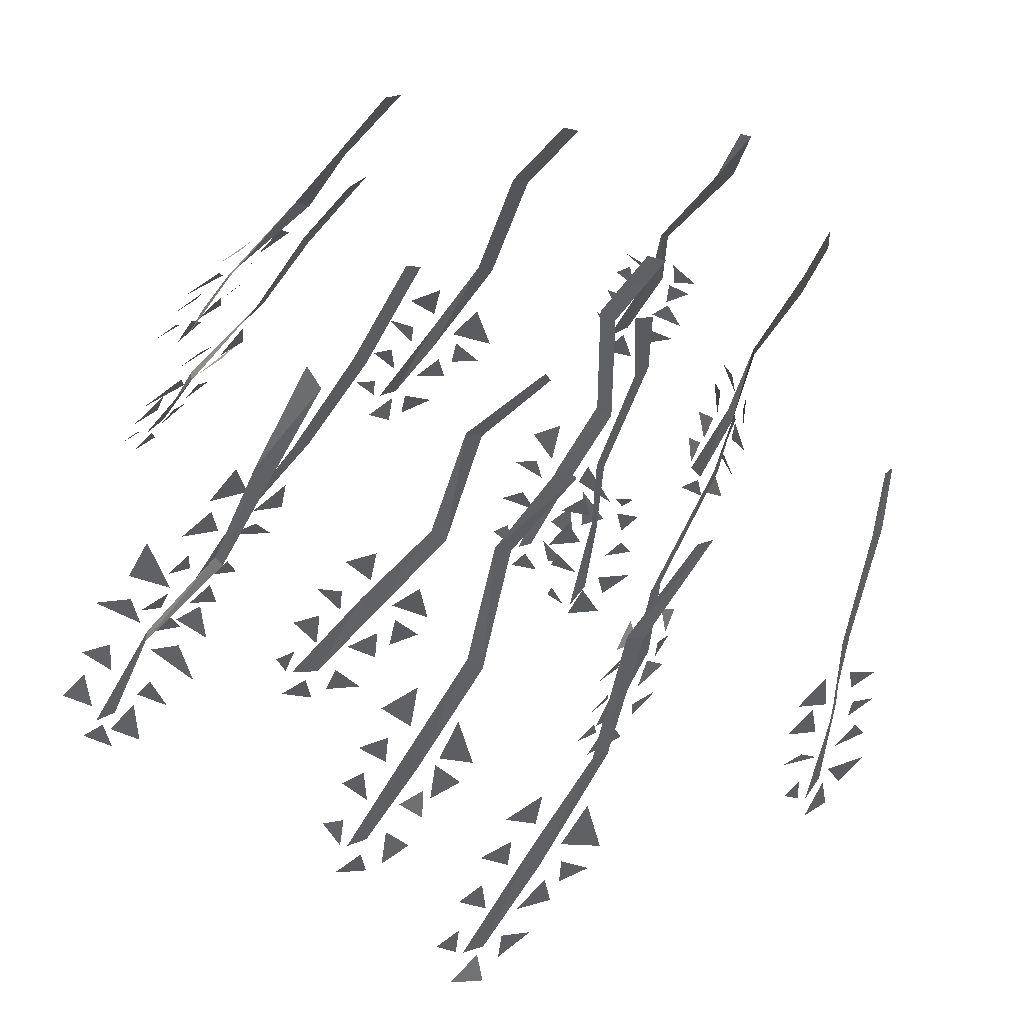
<metadata>
{"format":"obj","ext":"obj","renderer":"f3d","projection":"perspective","resolution":1024,"background":"white","views":[{"elev":-32.1,"azim":-17.0,"up":"+Z"}]}
</metadata>
<code>
v -0.1719 -0.007812 0
v -0.1875 0.1328 -0.01562
v -0.2031 0.1172 -0.02344
v -0.1875 -0.01562 -0.007812
v -0.2109 0.2734 -0.02344
v -0.2266 0.2734 -0.03125
v -0.2578 0.4219 -0.04688
v -0.2656 0.4219 -0.05469
v -0.2734 0.5469 -0.05469
v -0.2891 0.5859 -0.0625
v -0.2891 0.5938 -0.0625
v -0.3047 0.6172 -0.07031
v -0.2734 0.625 -0.05469
v -0.2578 0.5391 -0.04688
v -0.2734 0.5703 -0.05469
v -0.2422 0.5859 -0.03906
v -0.25 0.4844 -0.04688
v -0.2578 0.5156 -0.04688
v -0.2344 0.5156 -0.03906
v -0.2344 0.4141 -0.03906
v -0.2578 0.4297 -0.04688
v -0.2109 0.4531 -0.02344
v -0.2188 0.3438 -0.03125
v -0.2422 0.3906 -0.03906
v -0.2109 0.3984 -0.02344
v -0.2812 0.2812 -0.0625
v -0.2969 0.3359 -0.07031
v -0.2578 0.3438 -0.04688
v -0.2891 0.3672 -0.0625
v -0.3125 0.3984 -0.07812
v -0.2734 0.4141 -0.05469
v -0.2969 0.4453 -0.07031
v -0.3125 0.4766 -0.07812
v -0.2891 0.4844 -0.0625
v -0.3047 0.5156 -0.07812
v -0.3281 0.5469 -0.08594
v -0.3047 0.5625 -0.07031
v -0.04688 -0.007812 -0.1016
v -0.07812 0.1094 -0.09375
v -0.09375 0.1094 -0.09375
v -0.05469 -0.01562 -0.1016
v -0.0625 0.2891 -0.1016
v -0.07812 0.2891 -0.09375
v -0.09375 0.4766 -0.09375
v -0.1094 0.4531 -0.08594
v -0.1172 0.625 -0.08594
v -0.1406 0.6484 -0.07812
v -0.125 0.6484 -0.08594
v -0.1406 0.7031 -0.07812
v -0.1094 0.6875 -0.08594
v -0.1016 0.6016 -0.09375
v -0.1016 0.6484 -0.09375
v -0.07031 0.6172 -0.1016
v -0.07031 0.4609 -0.1016
v -0.0625 0.5156 -0.1016
v -0.03906 0.4844 -0.1016
v -0.0625 0.3906 -0.1016
v -0.07812 0.4453 -0.09375
v -0.03906 0.4453 -0.1016
v -0.1172 0.3594 -0.08594
v -0.1406 0.3984 -0.07812
v -0.1094 0.4141 -0.08594
v -0.1328 0.4453 -0.08594
v -0.1562 0.4609 -0.07812
v -0.125 0.4844 -0.08594
v -0.1406 0.5156 -0.07812
v -0.1641 0.5391 -0.07812
v -0.1328 0.5625 -0.08594
v -0.07812 0.5078 -0.09375
v -0.1016 0.5469 -0.09375
v -0.07031 0.5469 -0.1016
v -0.1484 0.6016 -0.07812
v -0.1641 0.625 -0.07812
v -0.1484 0.6484 -0.07812
v 0.05469 -0.007812 -0.007812
v 0.07812 0.07031 -0.007812
v 0.07031 0.08594 -0.007812
v 0.03906 0 -0.007812
v 0.09375 0.25 -0.007812
v 0.08594 0.25 -0.007812
v 0.125 0.3672 -0.007812
v 0.1172 0.3594 -0.007812
v 0.1562 0.5 0
v 0.1484 0.5312 -0.007812
v 0.1562 0.5078 0
v 0.1562 0.5625 0
v 0.1875 0.5469 0
v 0.1641 0.4766 0
v 0.1797 0.5078 0
v 0.1953 0.4609 0
v 0.1406 0.3438 0
v 0.1562 0.375 0
v 0.1641 0.3438 0
v 0.125 0.3047 -0.007812
v 0.1406 0.3281 0
v 0.1484 0.3125 0
v 0.09375 0.3125 -0.007812
v 0.07812 0.3438 -0.007812
v 0.1094 0.3438 -0.007812
v 0.09375 0.3672 -0.007812
v 0.08594 0.4141 -0.007812
v 0.1172 0.3984 -0.007812
v 0.1016 0.4297 -0.007812
v 0.1016 0.4531 -0.007812
v 0.1328 0.4609 -0.007812
v 0.1641 0.3984 0
v 0.1562 0.4297 0
v 0.1797 0.4141 0
v 0.1172 0.5 -0.007812
v 0.1172 0.5156 -0.007812
v 0.1406 0.5312 -0.007812
v -0.2578 0 -0.1484
v -0.2734 0.1328 -0.1641
v -0.2891 0.1328 -0.1562
v -0.2734 -0.007812 -0.1328
v -0.2891 0.2734 -0.1797
v -0.2969 0.2734 -0.1719
v -0.3359 0.4297 -0.1875
v -0.3359 0.4219 -0.1797
v -0.3438 0.5625 -0.2031
v -0.3594 0.5859 -0.2031
v -0.3516 0.5938 -0.2031
v -0.3672 0.625 -0.2031
v -0.3359 0.625 -0.2109
v -0.3281 0.5391 -0.2031
v -0.3438 0.5859 -0.2109
v -0.3125 0.5859 -0.2188
v -0.3203 0.4844 -0.2031
v -0.3281 0.5156 -0.2031
v -0.2969 0.5156 -0.2109
v -0.3047 0.4141 -0.1953
v -0.3281 0.4453 -0.1875
v -0.2812 0.4531 -0.2109
v -0.2969 0.3438 -0.1875
v -0.3125 0.3906 -0.1797
v -0.2812 0.3906 -0.1953
v -0.3594 0.3047 -0.1484
v -0.3672 0.3594 -0.1562
v -0.3281 0.3438 -0.1719
v -0.3594 0.3906 -0.1641
v -0.3906 0.4219 -0.1562
v -0.3438 0.4219 -0.1719
v -0.3672 0.4609 -0.1797
v -0.3906 0.5 -0.1719
v -0.3594 0.5 -0.1875
v -0.3828 0.5312 -0.1797
v -0.3984 0.5703 -0.1875
v -0.3672 0.5703 -0.1953
v -0.02344 -0.007812 -0.2031
v -0.04688 0.1172 -0.2109
v -0.0625 0.1172 -0.2109
v -0.03906 -0.007812 -0.1953
v -0.02344 0.2891 -0.2422
v -0.03906 0.2891 -0.2344
v -0.03906 0.4766 -0.2656
v -0.05469 0.4531 -0.2578
v -0.05469 0.625 -0.2812
v -0.07031 0.6484 -0.2812
v -0.05469 0.6484 -0.2891
v -0.07031 0.7031 -0.2891
v -0.03906 0.6875 -0.2891
v -0.03906 0.6016 -0.2812
v -0.03125 0.6484 -0.2969
v -0.01562 0.5938 -0.2969
v -0.02344 0.4609 -0.2656
v -0.01562 0.5078 -0.2812
v 0.007812 0.4766 -0.2734
v -0.02344 0.375 -0.2578
v -0.02344 0.4453 -0.2656
v 0.007812 0.4297 -0.2734
v -0.07031 0.3594 -0.2344
v -0.09375 0.4141 -0.2344
v -0.0625 0.4141 -0.25
v -0.07812 0.4453 -0.25
v -0.1016 0.4766 -0.25
v -0.07031 0.4844 -0.2578
v -0.08594 0.5156 -0.2578
v -0.1016 0.5469 -0.2578
v -0.07031 0.5625 -0.2656
v -0.02344 0.5078 -0.2734
v -0.03906 0.5469 -0.2734
v -0.01562 0.5391 -0.2891
v -0.08594 0.6016 -0.2734
v -0.1016 0.6328 -0.2656
v -0.07812 0.6484 -0.2812
v 0.1328 -0.007812 -0.1016
v 0.1484 0.07812 -0.1094
v 0.1406 0.07031 -0.1172
v 0.1328 -0.007812 -0.1094
v 0.1484 0.2422 -0.1406
v 0.1406 0.25 -0.1484
v 0.1797 0.3672 -0.1484
v 0.1641 0.3594 -0.1484
v 0.1875 0.5078 -0.1562
v 0.1719 0.5156 -0.1641
v 0.1875 0.5156 -0.1562
v 0.1797 0.5703 -0.1719
v 0.2109 0.5469 -0.1562
v 0.2031 0.4844 -0.1484
v 0.2109 0.5078 -0.1484
v 0.2266 0.4766 -0.1328
v 0.1875 0.3594 -0.1406
v 0.1953 0.3906 -0.1406
v 0.2031 0.3672 -0.125
v 0.1719 0.3047 -0.1328
v 0.1875 0.3359 -0.1406
v 0.1953 0.3281 -0.1172
v 0.1406 0.3125 -0.1484
v 0.1328 0.3359 -0.1719
v 0.1562 0.3359 -0.1562
v 0.1484 0.3672 -0.1641
v 0.1328 0.3906 -0.1797
v 0.1562 0.3984 -0.1562
v 0.1562 0.4297 -0.1719
v 0.1406 0.4531 -0.1875
v 0.1641 0.4531 -0.1641
v 0.1953 0.4141 -0.1328
v 0.1953 0.4453 -0.1484
v 0.2188 0.4297 -0.125
v 0.1641 0.5 -0.1719
v 0.1484 0.5156 -0.1875
v 0.1719 0.5156 -0.1719
v -0.2266 -0.007812 0.09375
v -0.25 0.1328 0.1172
v -0.2578 0.1172 0.1094
v -0.2422 -0.007812 0.07812
v -0.2656 0.2734 0.1406
v -0.2734 0.2734 0.1328
v -0.3125 0.4297 0.1484
v -0.3125 0.4219 0.1328
v -0.3203 0.5625 0.1719
v -0.3359 0.5859 0.1641
v -0.3281 0.5938 0.1719
v -0.3438 0.625 0.1641
v -0.3203 0.625 0.1875
v -0.3125 0.5391 0.1719
v -0.3203 0.5859 0.1797
v -0.2969 0.5703 0.2031
v -0.2969 0.4844 0.1719
v -0.3047 0.5156 0.1719
v -0.2812 0.5078 0.1953
v -0.2812 0.4141 0.1641
v -0.3047 0.4453 0.1562
v -0.2656 0.4297 0.1953
v -0.2734 0.3438 0.1562
v -0.2891 0.3906 0.1484
v -0.2656 0.3906 0.1719
v -0.3203 0.3125 0.09375
v -0.3359 0.3594 0.1016
v -0.3047 0.3438 0.125
v -0.3281 0.3906 0.1094
v -0.3594 0.4297 0.09375
v -0.3203 0.4219 0.125
v -0.3359 0.4609 0.1328
v -0.3594 0.5 0.1172
v -0.3359 0.5 0.1406
v -0.3516 0.5391 0.1328
v -0.3672 0.5703 0.1328
v -0.3438 0.5703 0.1562
v 0.07031 -0.007812 0.0625
v 0.0625 0.1172 0.07812
v 0.04688 0.1172 0.08594
v 0.05469 0 0.07031
v 0.1172 0.2891 0.08594
v 0.1016 0.2891 0.09375
v 0.125 0.4766 0.1094
v 0.1094 0.4531 0.1172
v 0.1328 0.625 0.125
v 0.125 0.6484 0.1328
v 0.1328 0.6484 0.125
v 0.1328 0.7031 0.1406
v 0.1562 0.6797 0.125
v 0.1406 0.6016 0.1172
v 0.1562 0.6328 0.1094
v 0.1641 0.6016 0.09375
v 0.1406 0.4531 0.09375
v 0.1562 0.5078 0.08594
v 0.1719 0.4766 0.07812
v 0.125 0.3906 0.08594
v 0.1328 0.4453 0.1016
v 0.1641 0.4297 0.07031
v 0.08594 0.3672 0.1172
v 0.07031 0.4141 0.1328
v 0.09375 0.4219 0.1094
v 0.08594 0.4531 0.125
v 0.07031 0.4844 0.1406
v 0.1016 0.4844 0.125
v 0.09375 0.5312 0.1328
v 0.07812 0.5625 0.1406
v 0.1172 0.5625 0.1328
v 0.1406 0.5 0.1016
v 0.1328 0.5469 0.1094
v 0.1562 0.5391 0.08594
v 0.1016 0.6172 0.1406
v 0.09375 0.6484 0.1484
v 0.1172 0.6484 0.1328
v 0.2422 -0.007812 0.1172
v 0.25 0.07812 0.125
v 0.25 0.07031 0.1406
v 0.2422 -0.01562 0.1328
v 0.2656 0.2422 0.1641
v 0.2656 0.2422 0.1719
v 0.2891 0.3672 0.1641
v 0.2812 0.3594 0.1719
v 0.3047 0.5078 0.1797
v 0.2969 0.5156 0.1953
v 0.3047 0.5156 0.1797
v 0.3047 0.5703 0.2031
v 0.3203 0.5469 0.1797
v 0.3125 0.4844 0.1719
v 0.3125 0.5156 0.1641
v 0.3203 0.4844 0.1406
v 0.2891 0.3594 0.1562
v 0.2969 0.3906 0.1562
v 0.3047 0.375 0.1328
v 0.2812 0.3047 0.1562
v 0.2891 0.3359 0.1562
v 0.2891 0.3359 0.1406
v 0.2656 0.3047 0.1797
v 0.2656 0.3281 0.2109
v 0.2812 0.3359 0.1797
v 0.2734 0.3594 0.1953
v 0.2734 0.375 0.2188
v 0.2812 0.3906 0.1875
v 0.2891 0.4219 0.2031
v 0.2812 0.4453 0.2266
v 0.2891 0.4531 0.1953
v 0.2969 0.4141 0.1484
v 0.3047 0.4453 0.1719
v 0.3125 0.4297 0.1328
v 0.2969 0.4844 0.2109
v 0.2891 0.5 0.2266
v 0.2969 0.5156 0.2031
v -0.1953 -0.007812 0.2031
v -0.2188 0.1328 0.2344
v -0.2266 0.1172 0.2266
v -0.2109 -0.007812 0.1953
v -0.2266 0.2578 0.2656
v -0.2422 0.2578 0.2656
v -0.2812 0.4219 0.2812
v -0.2812 0.4141 0.2734
v -0.2891 0.5469 0.3203
v -0.2969 0.5859 0.3125
v -0.2969 0.5703 0.3203
v -0.3047 0.6172 0.3203
v -0.2812 0.6016 0.3438
v -0.2734 0.5156 0.3203
v -0.2891 0.5625 0.3203
v -0.2656 0.5625 0.3438
v -0.2656 0.4766 0.3047
v -0.2734 0.5078 0.3125
v -0.25 0.5 0.3359
v -0.25 0.3984 0.2969
v -0.2734 0.4297 0.2891
v -0.2344 0.4219 0.3281
v -0.2422 0.3359 0.2891
v -0.2578 0.375 0.2812
v -0.2266 0.3672 0.3125
v -0.2891 0.3047 0.2266
v -0.3047 0.3438 0.2344
v -0.2734 0.3359 0.2656
v -0.2969 0.3906 0.2578
v -0.3281 0.4219 0.2422
v -0.2891 0.4141 0.2734
v -0.3047 0.4531 0.2734
v -0.3281 0.5 0.2734
v -0.3047 0.4844 0.2891
v -0.3203 0.5312 0.2812
v -0.3359 0.5625 0.2812
v -0.3125 0.5625 0.3047
v -0.01562 -0.007812 0.2031
v -0.03125 0.1094 0.2266
v -0.04688 0.1094 0.2266
v -0.03125 -0.007812 0.2031
v -0.01562 0.2891 0.25
v -0.03125 0.2891 0.25
v -0.03125 0.4766 0.2734
v -0.03906 0.4531 0.2812
v -0.03906 0.6172 0.3047
v -0.05469 0.6328 0.3047
v -0.03906 0.6328 0.3047
v -0.05469 0.6875 0.3125
v -0.03125 0.6797 0.3047
v -0.03125 0.6016 0.2891
v -0.02344 0.6484 0.2969
v 0 0.6016 0.2891
v -0.007812 0.4609 0.2734
v 0 0.5078 0.2812
v 0.02344 0.4766 0.2656
v -0.007812 0.375 0.2578
v -0.01562 0.4453 0.2734
v 0.02344 0.4297 0.2578
v -0.05469 0.3594 0.2656
v -0.07812 0.3984 0.2734
v -0.04688 0.4141 0.2734
v -0.0625 0.4453 0.2734
v -0.08594 0.4609 0.2891
v -0.05469 0.4844 0.2812
v -0.07031 0.5156 0.2891
v -0.08594 0.5391 0.2969
v -0.05469 0.5625 0.2969
v -0.01562 0.5078 0.2812
v -0.03125 0.5469 0.2812
v 0 0.5391 0.2812
v -0.07031 0.5938 0.2969
v -0.08594 0.625 0.3125
v -0.0625 0.6328 0.3047
v 0.1641 -0.01562 0.2344
v 0.1797 0.07031 0.2578
v 0.1641 0.07812 0.2578
v 0.1562 -0.007812 0.2422
v 0.1719 0.2422 0.3047
v 0.1641 0.2422 0.3047
v 0.2031 0.3438 0.3281
v 0.1875 0.3359 0.3281
v 0.2109 0.4844 0.3594
v 0.1953 0.5078 0.3594
v 0.2109 0.5 0.3594
v 0.2031 0.5469 0.3672
v 0.2344 0.5391 0.3594
v 0.2266 0.4609 0.3438
v 0.2344 0.5 0.3516
v 0.2578 0.4609 0.3359
v 0.2109 0.3438 0.3203
v 0.2188 0.375 0.3203
v 0.2344 0.3438 0.3125
v 0.1953 0.2891 0.3047
v 0.2109 0.3281 0.3125
v 0.2266 0.3047 0.2969
v 0.1641 0.3047 0.3125
v 0.1484 0.3125 0.3281
v 0.1797 0.3281 0.3203
v 0.1641 0.3438 0.3359
v 0.1562 0.3672 0.3438
v 0.1797 0.375 0.3359
v 0.1719 0.4141 0.3516
v 0.1641 0.4219 0.3594
v 0.1875 0.4453 0.3438
v 0.2266 0.3906 0.3281
v 0.2188 0.4219 0.3359
v 0.25 0.4141 0.3203
v 0.1797 0.4766 0.3594
v 0.1719 0.4844 0.375
v 0.1875 0.5 0.3672
v 0.1016 -0.01562 -0.25
v 0.07812 0.1094 -0.2891
v 0.0625 0.1094 -0.2891
v 0.08594 -0.01562 -0.2578
v 0.1016 0.2812 -0.3203
v 0.08594 0.2812 -0.3281
v 0.08594 0.4531 -0.3672
v 0.07031 0.4297 -0.3594
v 0.07031 0.6016 -0.3984
v 0.05469 0.625 -0.3984
v 0.07031 0.625 -0.3984
v 0.05469 0.6719 -0.4141
v 0.08594 0.6562 -0.4141
v 0.08594 0.5859 -0.3906
v 0.09375 0.625 -0.3984
v 0.1172 0.5859 -0.3828
v 0.1094 0.4531 -0.3594
v 0.1172 0.4844 -0.3672
v 0.1406 0.4609 -0.3594
v 0.1094 0.3672 -0.3359
v 0.1016 0.4297 -0.3516
v 0.1406 0.4219 -0.3516
v 0.05469 0.3438 -0.3438
v 0.03125 0.3906 -0.3516
v 0.0625 0.3906 -0.3516
v 0.04688 0.4219 -0.3594
v 0.02344 0.4531 -0.3672
v 0.05469 0.4609 -0.3672
v 0.03906 0.5 -0.375
v 0.02344 0.5312 -0.3828
v 0.05469 0.5391 -0.3828
v 0.1016 0.4844 -0.3672
v 0.08594 0.5312 -0.3828
v 0.1172 0.5156 -0.375
v 0.03906 0.5859 -0.3906
v 0.02344 0.6172 -0.3984
v 0.04688 0.625 -0.3984
v 0.2891 -0.007812 -0.1328
v 0.3125 0.07031 -0.1484
v 0.3047 0.07812 -0.1562
v 0.2812 -0.007812 -0.1406
v 0.3438 0.2266 -0.1797
v 0.3359 0.2266 -0.1875
v 0.375 0.3438 -0.1953
v 0.375 0.3359 -0.1953
v 0.4141 0.4766 -0.2109
v 0.4062 0.5 -0.2266
v 0.4219 0.4844 -0.2109
v 0.4219 0.5391 -0.2266
v 0.4375 0.5156 -0.2188
v 0.4141 0.4531 -0.2109
v 0.4375 0.4766 -0.2109
v 0.4453 0.4297 -0.2031
v 0.3906 0.3281 -0.1953
v 0.3984 0.3594 -0.1953
v 0.4141 0.3281 -0.1875
v 0.3672 0.2812 -0.1875
v 0.3828 0.3125 -0.1875
v 0.3984 0.2891 -0.1797
v 0.3438 0.2891 -0.1953
v 0.3281 0.3281 -0.2109
v 0.3594 0.3281 -0.2031
v 0.3516 0.3438 -0.2031
v 0.3359 0.375 -0.2188
v 0.3672 0.375 -0.2109
v 0.3672 0.4141 -0.2188
v 0.3516 0.4297 -0.2266
v 0.3906 0.4297 -0.2109
v 0.4141 0.375 -0.1953
v 0.4062 0.4141 -0.2031
v 0.4297 0.3906 -0.1953
v 0.3828 0.4609 -0.2266
v 0.375 0.4844 -0.2344
v 0.3984 0.5 -0.2266
f 1 2 3
f 1 3 4
f 1 4 3
f 1 3 2
f 2 3 5
f 2 5 3
f 3 5 6
f 3 6 5
f 5 6 7
f 5 7 6
f 6 7 8
f 6 8 7
f 7 8 9
f 7 9 8
f 8 9 10
f 8 10 9
f 11 12 13
f 11 13 12
f 14 15 16
f 14 16 15
f 17 18 19
f 17 19 18
f 20 21 22
f 20 22 21
f 23 24 25
f 23 25 24
f 26 27 28
f 26 28 27
f 29 30 31
f 29 31 30
f 32 33 34
f 32 34 33
f 35 36 37
f 35 37 36
f 38 39 40
f 38 40 41
f 38 41 40
f 38 40 39
f 39 40 42
f 39 42 40
f 40 42 43
f 40 43 42
f 42 43 44
f 42 44 43
f 43 44 45
f 43 45 44
f 44 45 46
f 44 46 45
f 45 46 47
f 45 47 46
f 48 49 50
f 48 50 49
f 51 52 53
f 51 53 52
f 54 55 56
f 54 56 55
f 57 58 59
f 57 59 58
f 60 61 62
f 60 62 61
f 63 64 65
f 63 65 64
f 66 67 68
f 66 68 67
f 69 70 71
f 69 71 70
f 72 73 74
f 72 74 73
f 75 76 77
f 75 77 78
f 75 78 77
f 75 77 76
f 76 77 79
f 76 79 77
f 77 79 80
f 77 80 79
f 79 80 81
f 79 81 80
f 80 81 82
f 80 82 81
f 81 82 83
f 81 83 82
f 82 83 84
f 82 84 83
f 85 86 87
f 85 87 86
f 88 89 90
f 88 90 89
f 91 92 93
f 91 93 92
f 94 95 96
f 94 96 95
f 97 98 99
f 97 99 98
f 100 101 102
f 100 102 101
f 103 104 105
f 103 105 104
f 106 107 108
f 106 108 107
f 109 110 111
f 109 111 110
f 112 113 114
f 112 114 115
f 112 115 114
f 112 114 113
f 113 114 116
f 113 116 114
f 114 116 117
f 114 117 116
f 116 117 118
f 116 118 117
f 117 118 119
f 117 119 118
f 118 119 120
f 118 120 119
f 119 120 121
f 119 121 120
f 122 123 124
f 122 124 123
f 125 126 127
f 125 127 126
f 128 129 130
f 128 130 129
f 131 132 133
f 131 133 132
f 134 135 136
f 134 136 135
f 137 138 139
f 137 139 138
f 140 141 142
f 140 142 141
f 143 144 145
f 143 145 144
f 146 147 148
f 146 148 147
f 149 150 151
f 149 151 152
f 149 152 151
f 149 151 150
f 150 151 153
f 150 153 151
f 151 153 154
f 151 154 153
f 153 154 155
f 153 155 154
f 154 155 156
f 154 156 155
f 155 156 157
f 155 157 156
f 156 157 158
f 156 158 157
f 159 160 161
f 159 161 160
f 162 163 164
f 162 164 163
f 165 166 167
f 165 167 166
f 168 169 170
f 168 170 169
f 171 172 173
f 171 173 172
f 174 175 176
f 174 176 175
f 177 178 179
f 177 179 178
f 180 181 182
f 180 182 181
f 183 184 185
f 183 185 184
f 186 187 188
f 186 188 189
f 186 189 188
f 186 188 187
f 187 188 190
f 187 190 188
f 188 190 191
f 188 191 190
f 190 191 192
f 190 192 191
f 191 192 193
f 191 193 192
f 192 193 194
f 192 194 193
f 193 194 195
f 193 195 194
f 196 197 198
f 196 198 197
f 199 200 201
f 199 201 200
f 202 203 204
f 202 204 203
f 205 206 207
f 205 207 206
f 208 209 210
f 208 210 209
f 211 212 213
f 211 213 212
f 214 215 216
f 214 216 215
f 217 218 219
f 217 219 218
f 220 221 222
f 220 222 221
f 223 224 225
f 223 225 226
f 223 226 225
f 223 225 224
f 224 225 227
f 224 227 225
f 225 227 228
f 225 228 227
f 227 228 229
f 227 229 228
f 228 229 230
f 228 230 229
f 229 230 231
f 229 231 230
f 230 231 232
f 230 232 231
f 233 234 235
f 233 235 234
f 236 237 238
f 236 238 237
f 239 240 241
f 239 241 240
f 242 243 244
f 242 244 243
f 245 246 247
f 245 247 246
f 248 249 250
f 248 250 249
f 251 252 253
f 251 253 252
f 254 255 256
f 254 256 255
f 257 258 259
f 257 259 258
f 260 261 262
f 260 262 263
f 260 263 262
f 260 262 261
f 261 262 264
f 261 264 262
f 262 264 265
f 262 265 264
f 264 265 266
f 264 266 265
f 265 266 267
f 265 267 266
f 266 267 268
f 266 268 267
f 267 268 269
f 267 269 268
f 270 271 272
f 270 272 271
f 273 274 275
f 273 275 274
f 276 277 278
f 276 278 277
f 279 280 281
f 279 281 280
f 282 283 284
f 282 284 283
f 285 286 287
f 285 287 286
f 288 289 290
f 288 290 289
f 291 292 293
f 291 293 292
f 294 295 296
f 294 296 295
f 297 298 299
f 297 299 300
f 297 300 299
f 297 299 298
f 298 299 301
f 298 301 299
f 299 301 302
f 299 302 301
f 301 302 303
f 301 303 302
f 302 303 304
f 302 304 303
f 303 304 305
f 303 305 304
f 304 305 306
f 304 306 305
f 307 308 309
f 307 309 308
f 310 311 312
f 310 312 311
f 313 314 315
f 313 315 314
f 316 317 318
f 316 318 317
f 319 320 321
f 319 321 320
f 322 323 324
f 322 324 323
f 325 326 327
f 325 327 326
f 328 329 330
f 328 330 329
f 331 332 333
f 331 333 332
f 334 335 336
f 334 336 337
f 334 337 336
f 334 336 335
f 335 336 338
f 335 338 336
f 336 338 339
f 336 339 338
f 338 339 340
f 338 340 339
f 339 340 341
f 339 341 340
f 340 341 342
f 340 342 341
f 341 342 343
f 341 343 342
f 344 345 346
f 344 346 345
f 347 348 349
f 347 349 348
f 350 351 352
f 350 352 351
f 353 354 355
f 353 355 354
f 356 357 358
f 356 358 357
f 359 360 361
f 359 361 360
f 362 363 364
f 362 364 363
f 365 366 367
f 365 367 366
f 368 369 370
f 368 370 369
f 371 372 373
f 371 373 374
f 371 374 373
f 371 373 372
f 372 373 375
f 372 375 373
f 373 375 376
f 373 376 375
f 375 376 377
f 375 377 376
f 376 377 378
f 376 378 377
f 377 378 379
f 377 379 378
f 378 379 380
f 378 380 379
f 381 382 383
f 381 383 382
f 384 385 386
f 384 386 385
f 387 388 389
f 387 389 388
f 390 391 392
f 390 392 391
f 393 394 395
f 393 395 394
f 396 397 398
f 396 398 397
f 399 400 401
f 399 401 400
f 402 403 404
f 402 404 403
f 405 406 407
f 405 407 406
f 408 409 410
f 408 410 411
f 408 411 410
f 408 410 409
f 409 410 412
f 409 412 410
f 410 412 413
f 410 413 412
f 412 413 414
f 412 414 413
f 413 414 415
f 413 415 414
f 414 415 416
f 414 416 415
f 415 416 417
f 415 417 416
f 418 419 420
f 418 420 419
f 421 422 423
f 421 423 422
f 424 425 426
f 424 426 425
f 427 428 429
f 427 429 428
f 430 431 432
f 430 432 431
f 433 434 435
f 433 435 434
f 436 437 438
f 436 438 437
f 439 440 441
f 439 441 440
f 442 443 444
f 442 444 443
f 445 446 447
f 445 447 448
f 445 448 447
f 445 447 446
f 446 447 449
f 446 449 447
f 447 449 450
f 447 450 449
f 449 450 451
f 449 451 450
f 450 451 452
f 450 452 451
f 451 452 453
f 451 453 452
f 452 453 454
f 452 454 453
f 455 456 457
f 455 457 456
f 458 459 460
f 458 460 459
f 461 462 463
f 461 463 462
f 464 465 466
f 464 466 465
f 467 468 469
f 467 469 468
f 470 471 472
f 470 472 471
f 473 474 475
f 473 475 474
f 476 477 478
f 476 478 477
f 479 480 481
f 479 481 480
f 482 483 484
f 482 484 485
f 482 485 484
f 482 484 483
f 483 484 486
f 483 486 484
f 484 486 487
f 484 487 486
f 486 487 488
f 486 488 487
f 487 488 489
f 487 489 488
f 488 489 490
f 488 490 489
f 489 490 491
f 489 491 490
f 492 493 494
f 492 494 493
f 495 496 497
f 495 497 496
f 498 499 500
f 498 500 499
f 501 502 503
f 501 503 502
f 504 505 506
f 504 506 505
f 507 508 509
f 507 509 508
f 510 511 512
f 510 512 511
f 513 514 515
f 513 515 514
f 516 517 518
f 516 518 517

</code>
